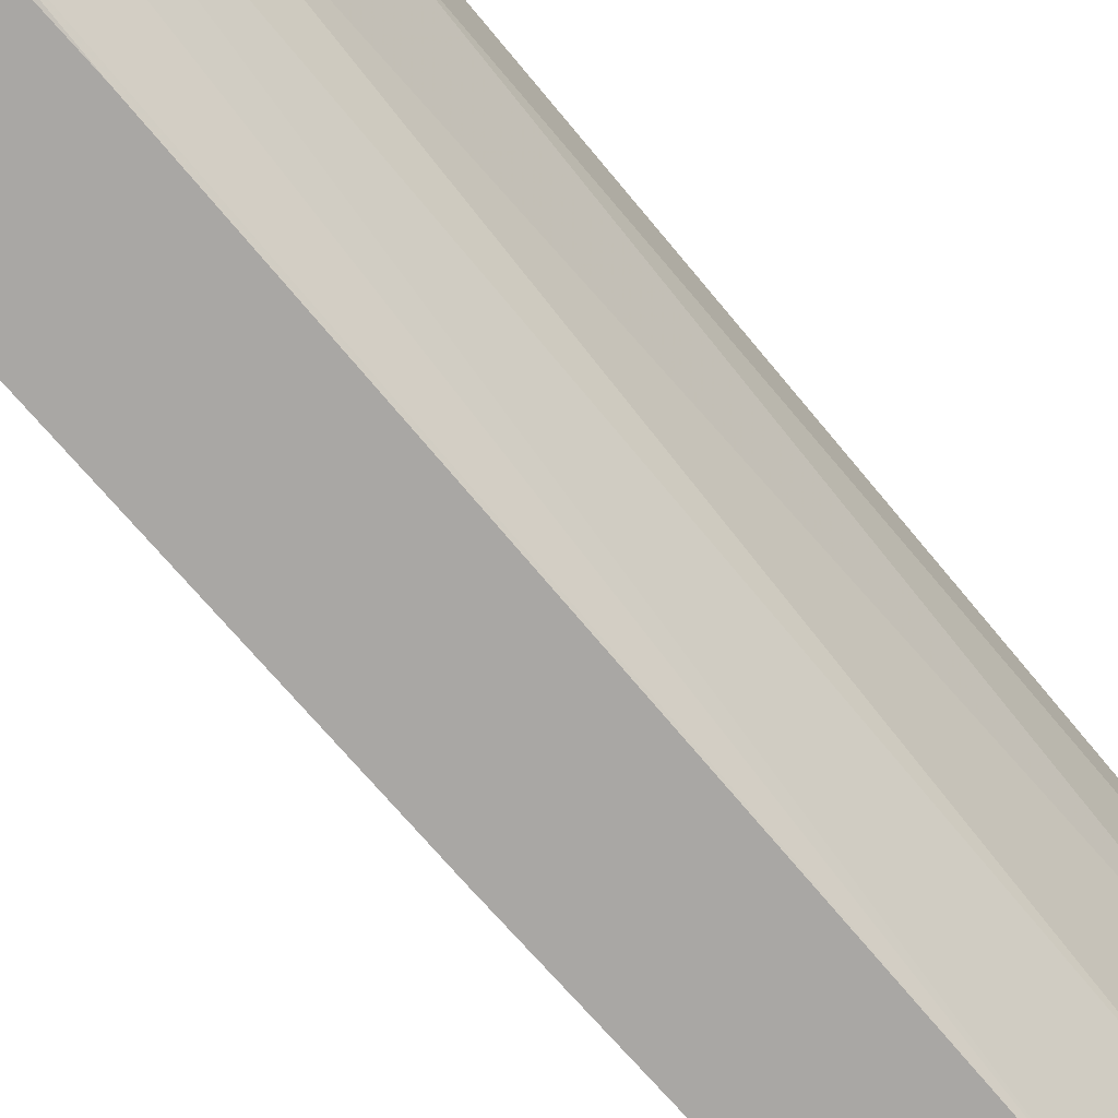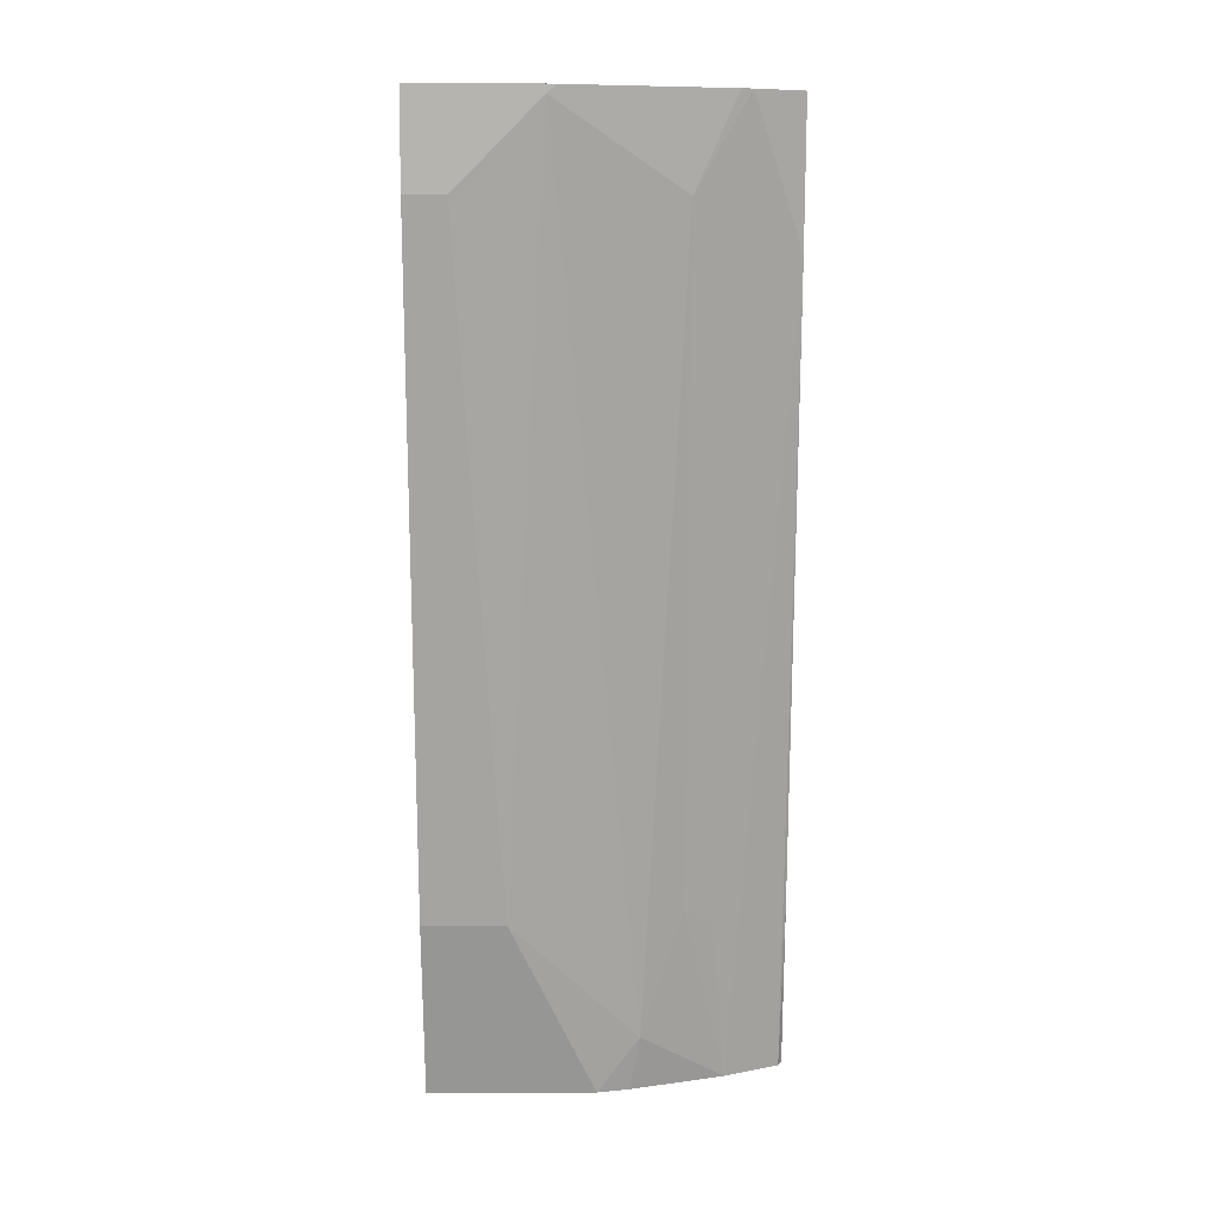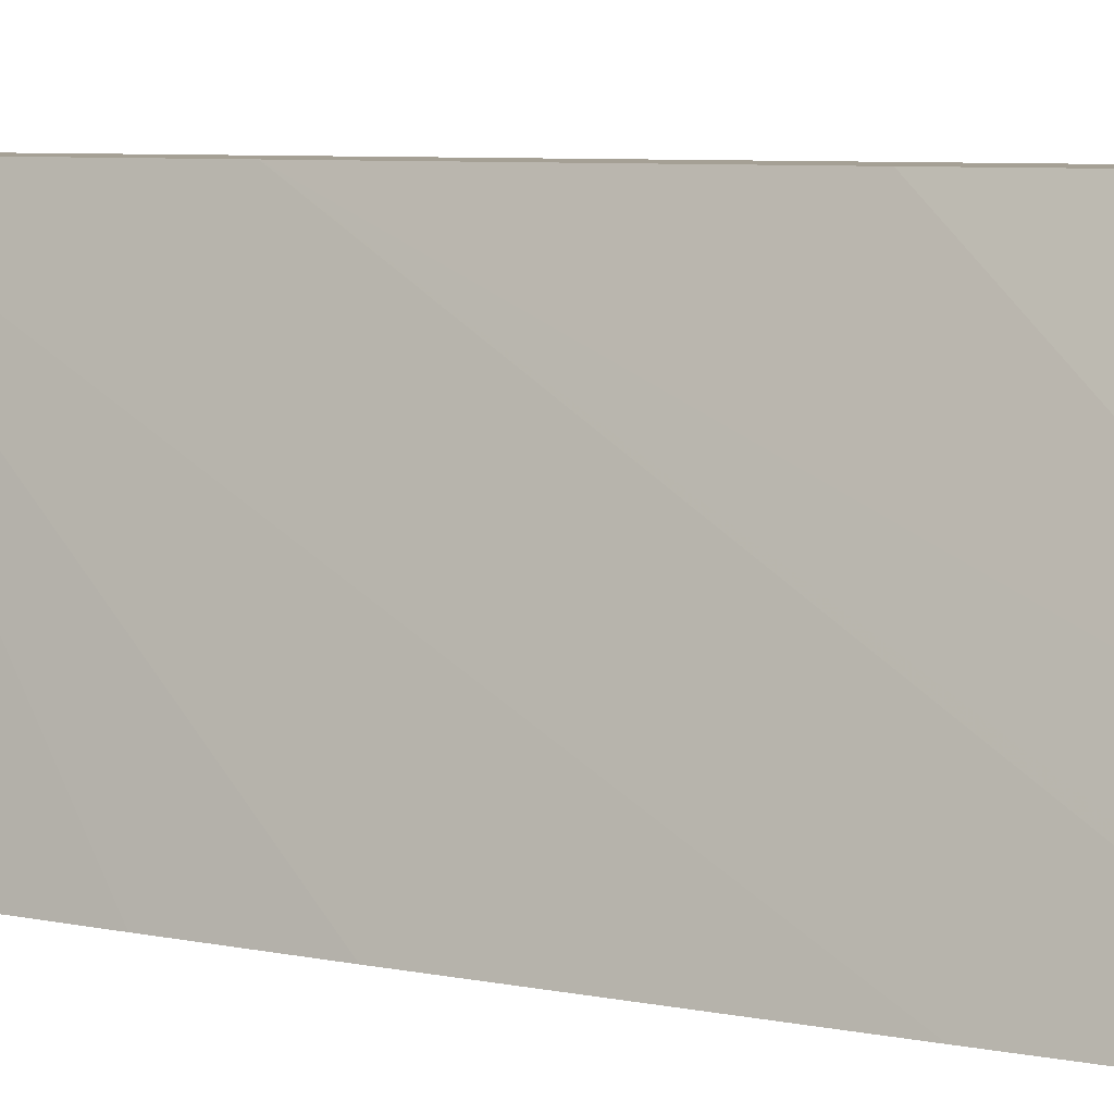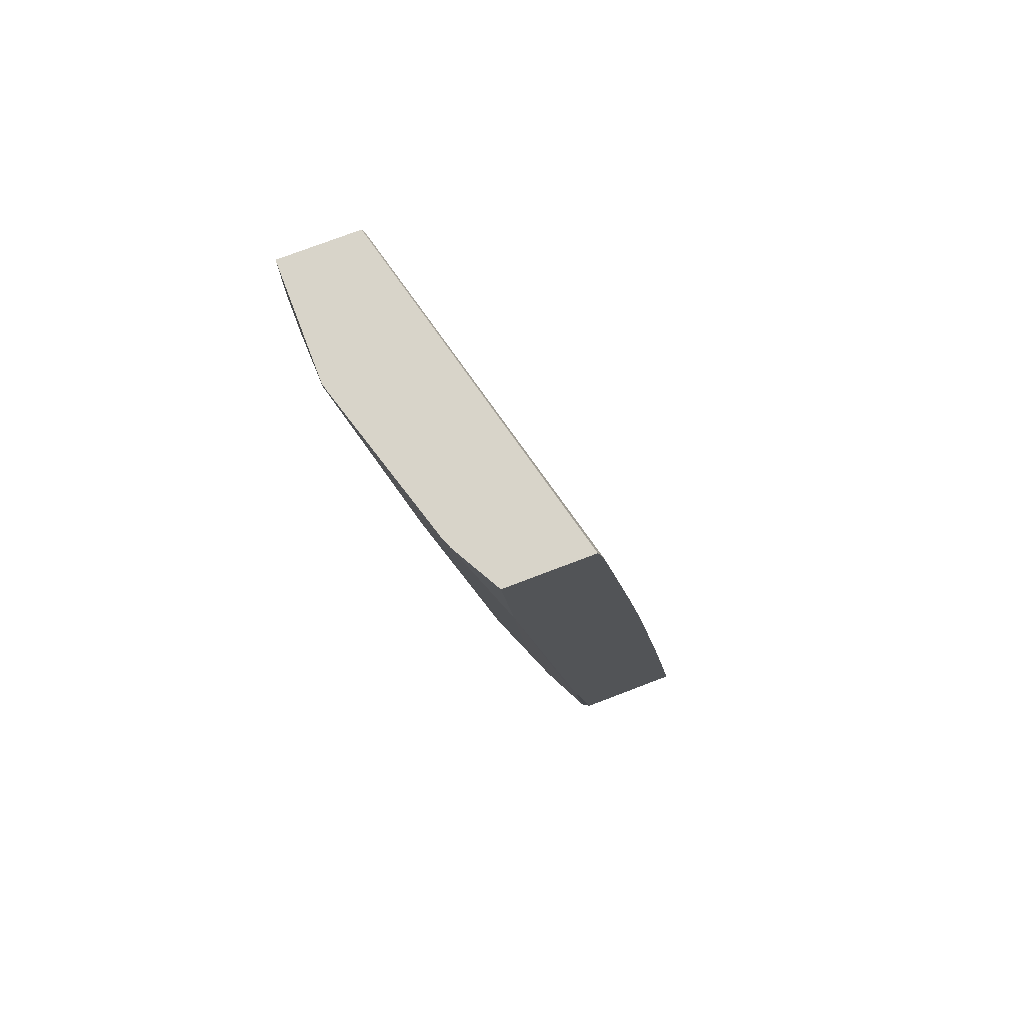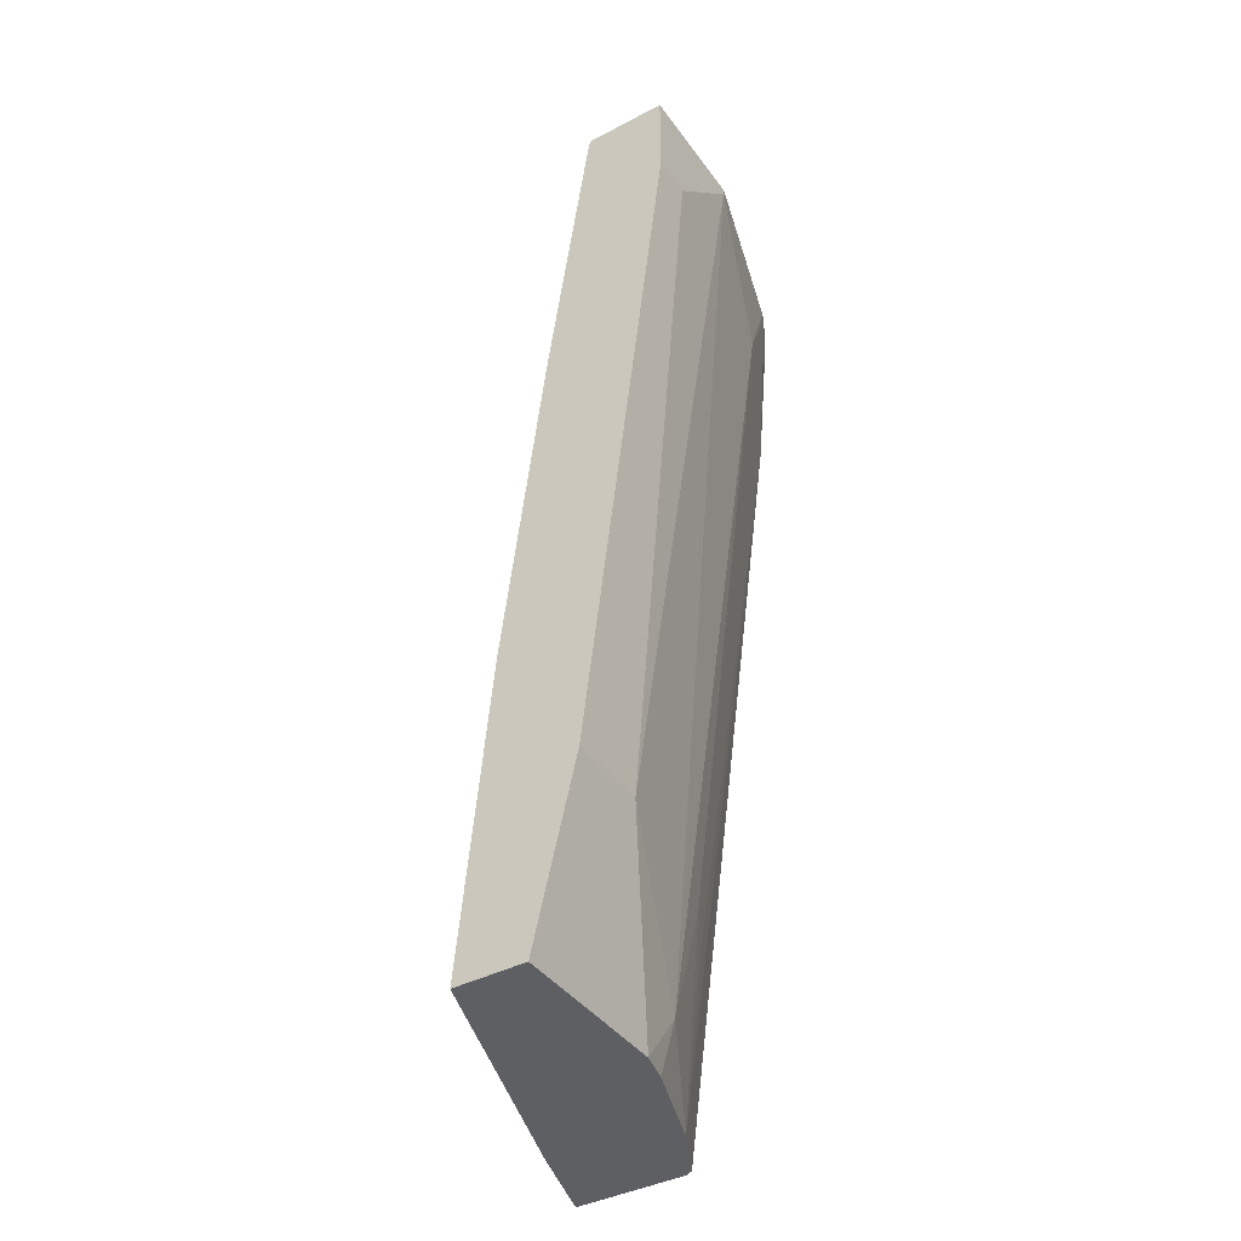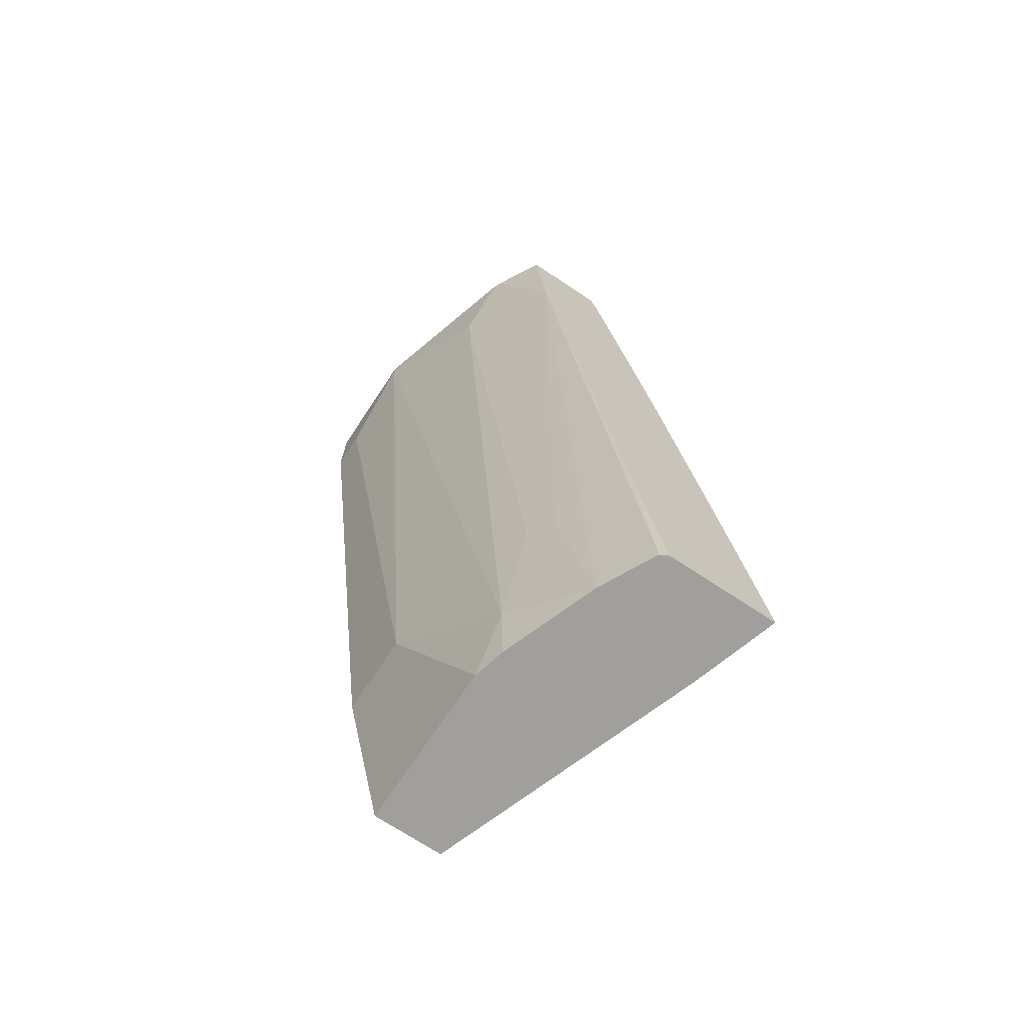
<metadata>
{"format":"obj","ext":"obj","renderer":"f3d","projection":"perspective","resolution":1024,"background":"white","views":[{"elev":-74.7,"azim":32.6,"up":"+Z"},{"elev":9.4,"azim":89.7,"up":"+Y"},{"elev":5.9,"azim":-63.9,"up":"+Z"},{"elev":75.3,"azim":159.1,"up":"+Y"},{"elev":-40.8,"azim":32.5,"up":"+Y"},{"elev":-71.2,"azim":146.5,"up":"+Y"}]}
</metadata>
<code>
v 0.4504 -0.5454 -0.001577
v 0.3806 -0.5454 -0.2009
v 0.5034 -0.5454 -0.001577
v 0.472 -0.3146 -0.001577
v 0.3687 -0.5454 -0.2394
v 0.5034 -0.06298 -0.001577
v 0.5034 -0.5454 -0.1259
v 0.5349 -0.409 -0.001577
v 0.3608 -0.5454 -0.2652
v 0.3653 -0.5454 -0.2517
v 0.5349 0.1573 -0.001577
v 0.3854 -0.3691 -0.2652
v 0.363 -0.5287 -0.2652
v 0.4974 -0.5454 -0.1497
v 0.5034 -0.5033 -0.1573
v 0.5349 -0.409 -0.06293
v 0.5978 0.09435 -0.001577
v 0.3827 -0.5454 -0.2652
v 0.5353 0.1591 -0.001577
v 0.4652 0.1393 -0.2652
v 0.4338 -0.04952 -0.2652
v 0.418 -0.1484 -0.2652
v 0.472 -0.5454 -0.2202
v 0.5034 -0.409 -0.1888
v 0.5663 0.09435 -0.1888
v 0.5978 0.1573 -0.09441
v 0.5978 0.09435 -0.03148
v 0.5978 0.1632 -0.001577
v 0.4376 -0.5454 -0.2652
v 0.468 0.1519 -0.2652
v 0.5368 0.1632 -0.001577
v 0.471 0.1632 -0.2652
v 0.4929 -0.4195 -0.2097
v 0.451 -0.5454 -0.2622
v 0.5281 0.05613 -0.2652
v 0.5574 0.1632 -0.2285
v 0.5607 0.1632 -0.2202
v 0.5961 0.1632 -0.1012
v 0.5978 0.1632 -0.09441
v 0.445 -0.5454 -0.2652
v 0.5372 0.1632 -0.2652
v 0.4652 -0.4157 -0.2652
f 15 25 26
f 17 26 39
f 19 30 20
f 17 27 26
f 16 26 27
f 15 26 16
f 17 39 28
f 15 24 25
f 11 19 20
f 14 23 15
f 11 22 12
f 11 21 22
f 11 20 21
f 9 29 18
f 19 31 32
f 9 40 29
f 15 23 24
f 19 32 30
f 28 32 31
f 23 34 35
f 9 42 40
f 34 42 35
f 34 40 42
f 29 40 34
f 28 41 32
f 28 36 41
f 28 37 36
f 28 38 37
f 28 39 38
f 26 38 39
f 26 37 38
f 25 37 26
f 25 36 37
f 25 35 36
f 24 35 25
f 24 33 35
f 23 35 33
f 23 33 24
f 9 35 42
f 35 41 36
f 9 32 41
f 1 6 4
f 1 11 6
f 1 19 11
f 1 31 19
f 1 28 31
f 1 17 28
f 1 8 17
f 1 3 8
f 1 7 3
f 1 14 7
f 1 23 14
f 1 34 23
f 1 29 34
f 1 18 29
f 1 10 18
f 1 2 5
f 9 41 35
f 1 4 2
f 2 4 6
f 1 5 10
f 3 7 16
f 9 30 32
f 2 6 5
f 9 21 20
f 9 22 21
f 9 12 22
f 9 13 12
f 9 18 10
f 8 27 17
f 9 20 30
f 7 15 16
f 7 14 15
f 6 13 9
f 6 12 13
f 6 11 12
f 5 6 9
f 3 16 8
f 8 16 27
f 5 9 10

</code>
